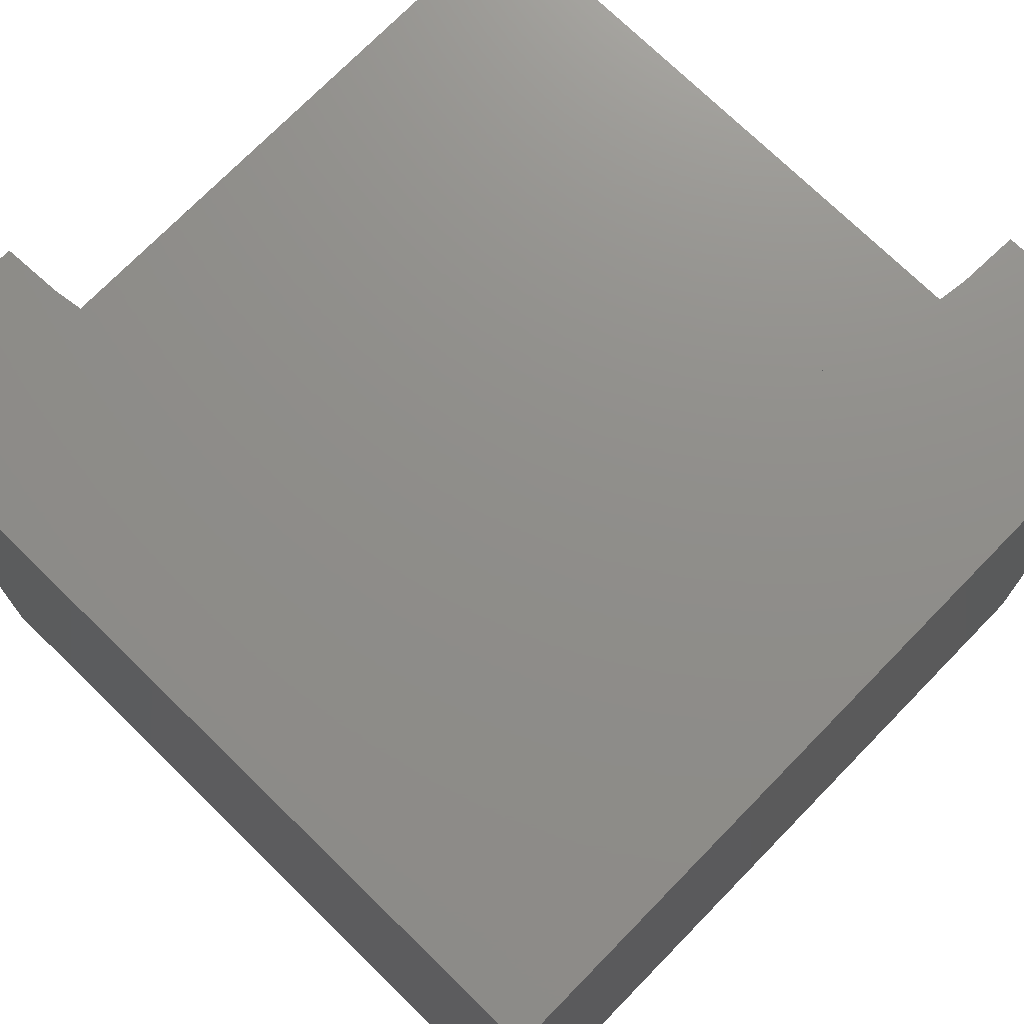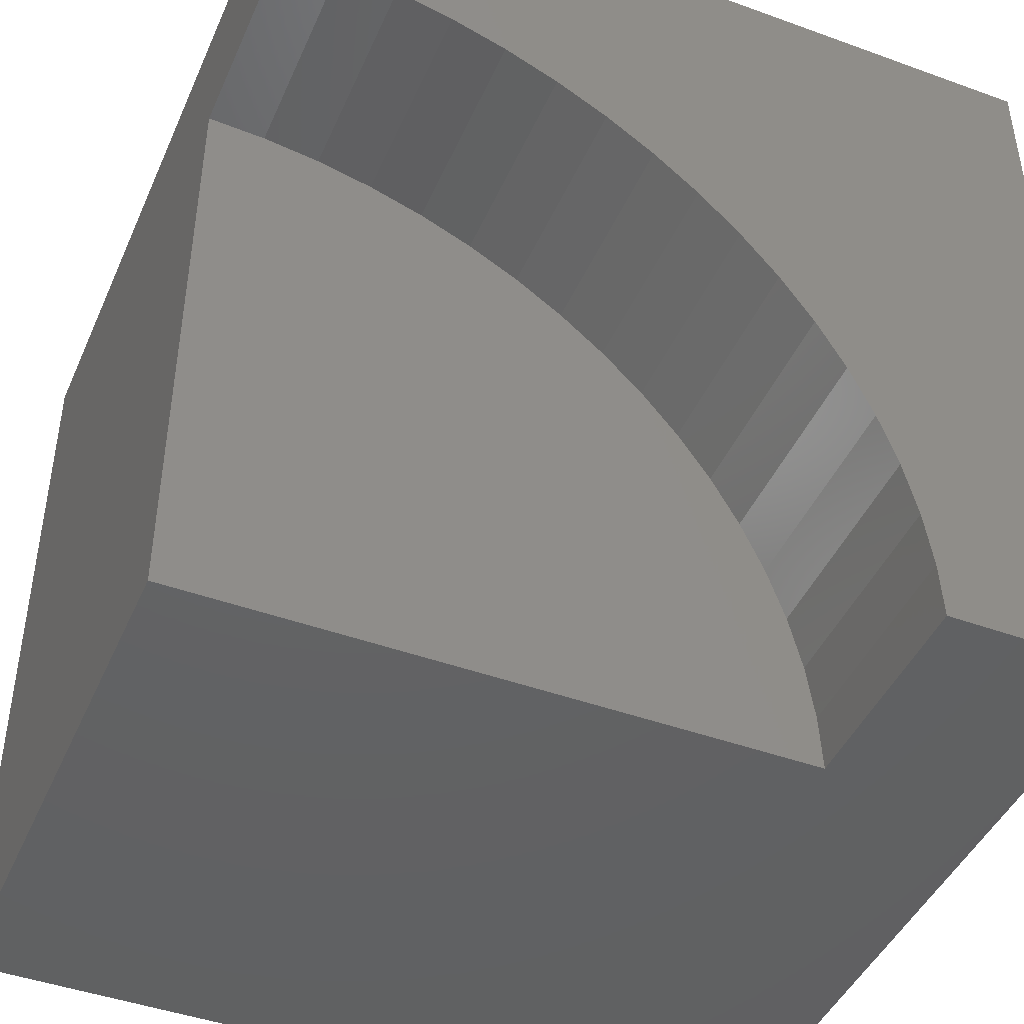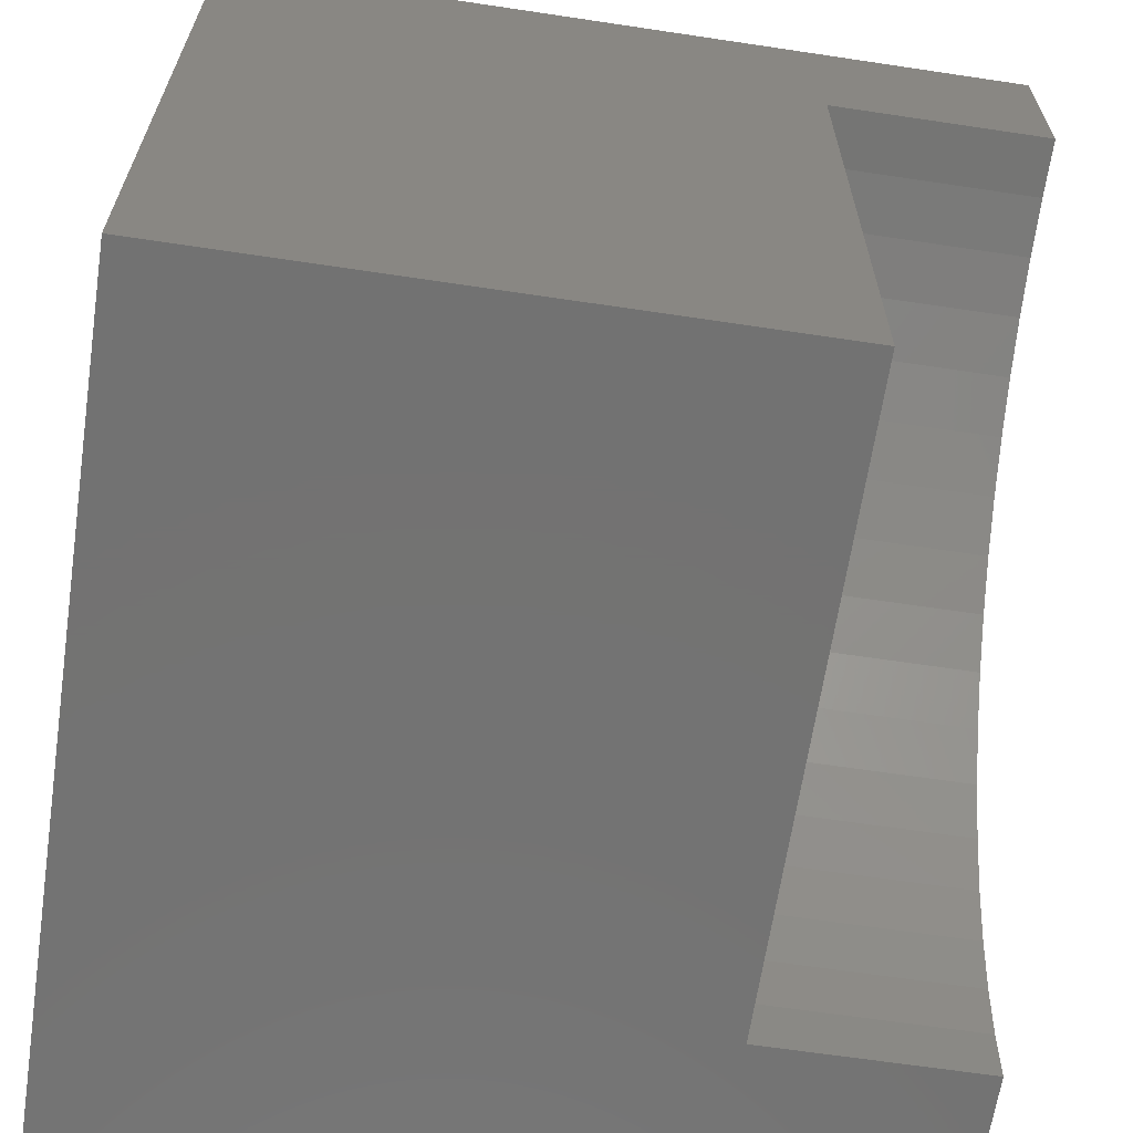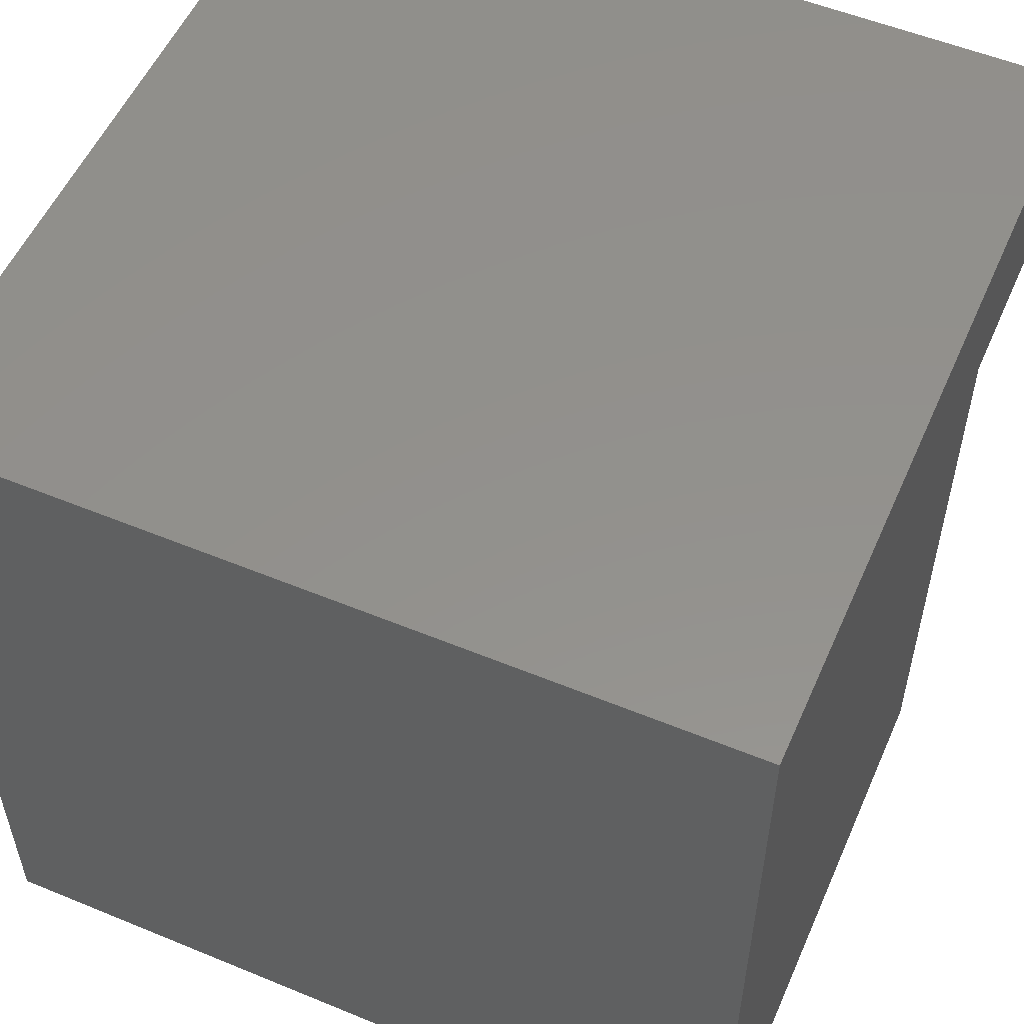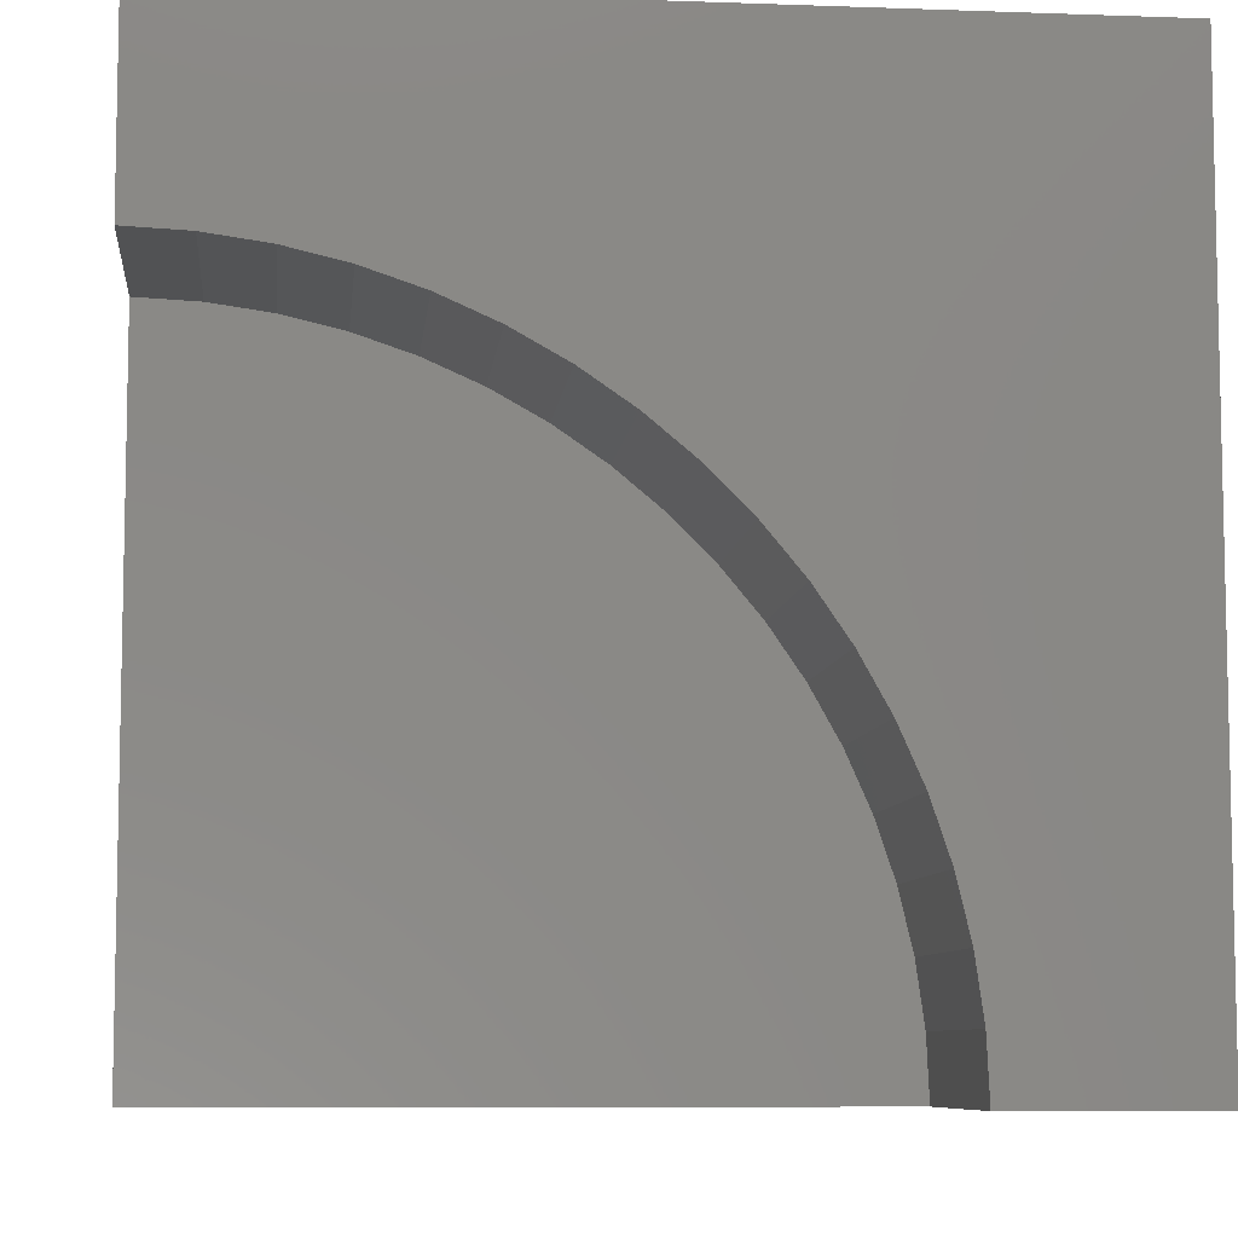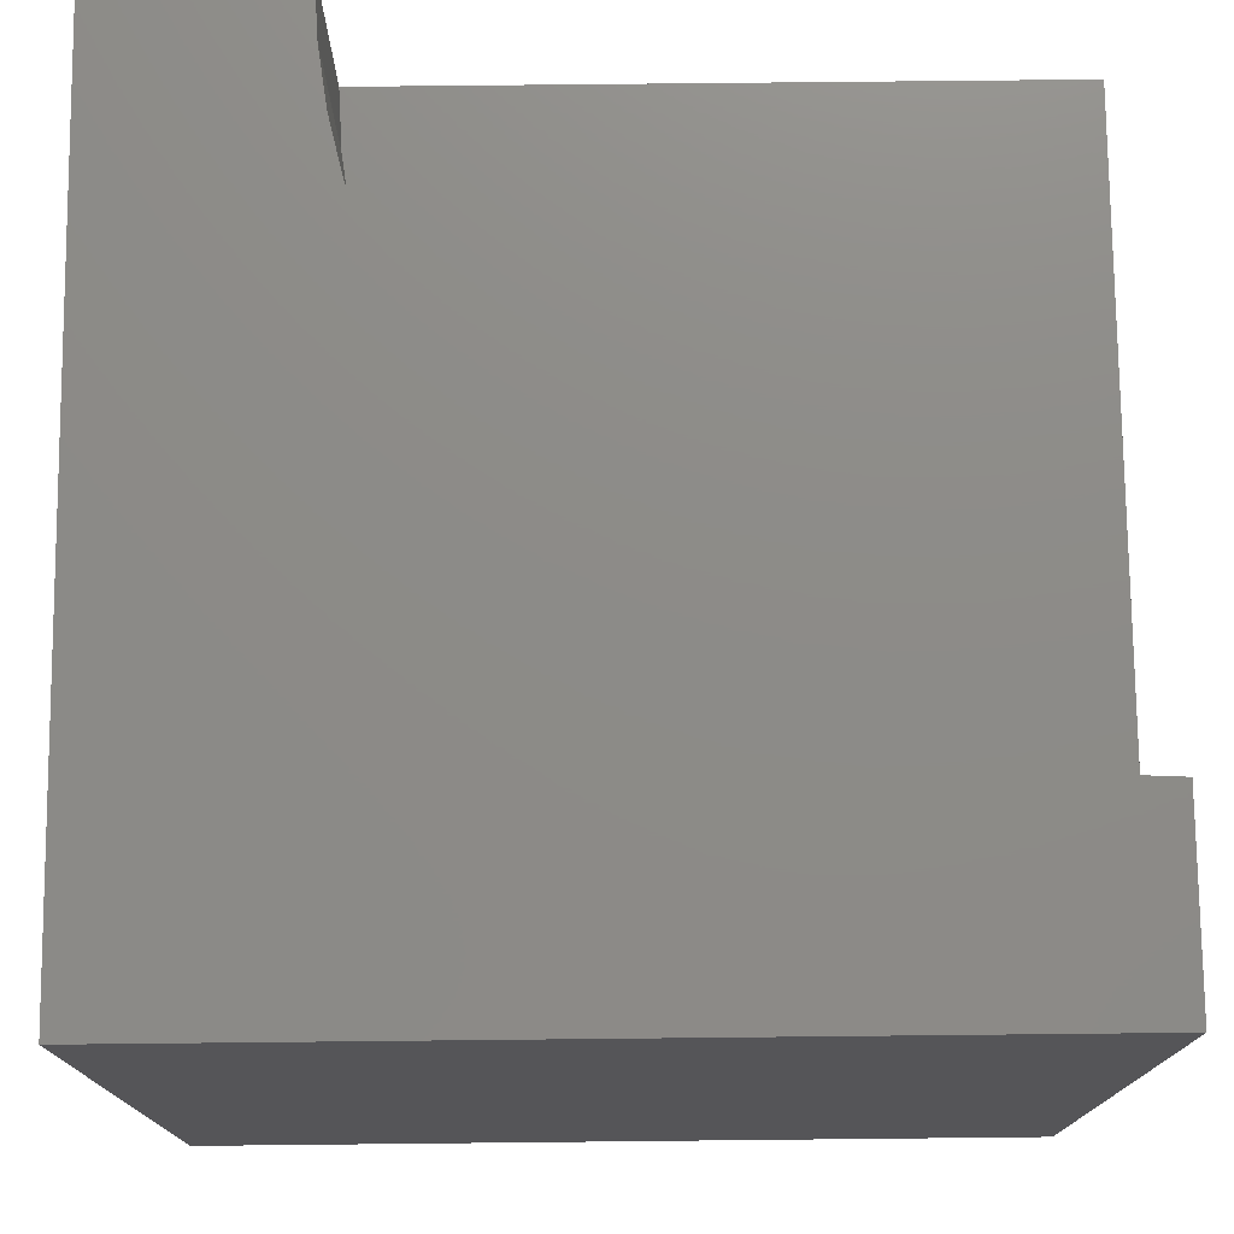
<metadata>
{"format":"stl","ext":"stl","renderer":"f3d","projection":"perspective","resolution":1024,"background":"white","views":[{"elev":73.5,"azim":134.3,"up":"+Z"},{"elev":-44.7,"azim":-22.9,"up":"+Y"},{"elev":-64.7,"azim":-98.6,"up":"+Y"},{"elev":54.4,"azim":-156.4,"up":"+Y"},{"elev":-7.8,"azim":-5.8,"up":"+Y"},{"elev":75.7,"azim":179.4,"up":"+Z"}]}
</metadata>
<code>
# stl→obj: 46 verts, 84 faces
v 0 7.769 10
v 0 10 10
v 0 7.769 7.295
v 0 10 0
v 0 0 7.295
v 0 0 0
v 4.757e-16 7.769 10
v 0.7169 7.736 10
v 7.769 0 10
v 10 0 10
v 7.736 0.7169 10
v 7.637 1.428 10
v 1.428 7.637 10
v 2.126 7.473 10
v 10 10 10
v 2.807 7.245 10
v 3.463 6.955 10
v 4.09 6.606 10
v 4.682 6.2 10
v 5.234 5.742 10
v 5.742 5.234 10
v 6.2 4.682 10
v 6.606 4.09 10
v 6.955 3.463 10
v 7.245 2.807 10
v 7.473 2.126 10
v 10 10 0
v 10 0 0
v 7.769 0 7.295
v 7.736 0.7169 7.295
v 7.637 1.428 7.295
v 7.473 2.126 7.295
v 7.245 2.807 7.295
v 6.955 3.463 7.295
v 6.606 4.09 7.295
v 6.2 4.682 7.295
v 5.742 5.234 7.295
v 5.234 5.742 7.295
v 4.682 6.2 7.295
v 4.09 6.606 7.295
v 3.463 6.955 7.295
v 2.807 7.245 7.295
v 2.126 7.473 7.295
v 1.428 7.637 7.295
v 0.7169 7.736 7.295
v 4.757e-16 7.769 7.295
f 1 2 3
f 3 2 4
f 3 4 5
f 5 4 6
f 2 7 8
f 9 10 11
f 11 10 12
f 8 13 2
f 2 13 14
f 2 14 15
f 15 14 16
f 15 16 17
f 17 18 15
f 15 18 19
f 15 19 20
f 20 21 15
f 15 21 22
f 15 22 23
f 23 24 15
f 15 24 25
f 15 25 10
f 10 25 26
f 10 26 12
f 27 15 28
f 28 15 10
f 4 27 6
f 6 27 28
f 15 27 2
f 2 27 4
f 10 9 29
f 5 6 29
f 29 6 28
f 29 28 10
f 29 9 11
f 29 11 30
f 30 11 12
f 30 12 31
f 31 12 26
f 31 26 32
f 32 26 25
f 32 25 33
f 33 25 24
f 33 24 34
f 34 24 23
f 34 23 35
f 35 23 22
f 35 22 36
f 36 22 21
f 36 21 37
f 37 21 20
f 37 20 38
f 38 20 19
f 38 19 39
f 39 19 18
f 39 18 40
f 40 18 17
f 40 17 41
f 41 17 16
f 41 16 42
f 42 16 14
f 42 14 43
f 43 14 13
f 43 13 44
f 44 13 8
f 44 8 45
f 45 8 7
f 45 7 46
f 42 43 5
f 5 29 30
f 42 5 41
f 36 37 5
f 5 37 38
f 43 44 5
f 5 44 45
f 5 45 46
f 33 34 5
f 5 34 35
f 5 35 36
f 38 39 5
f 5 39 40
f 5 40 41
f 30 31 5
f 5 31 32
f 5 32 33

</code>
